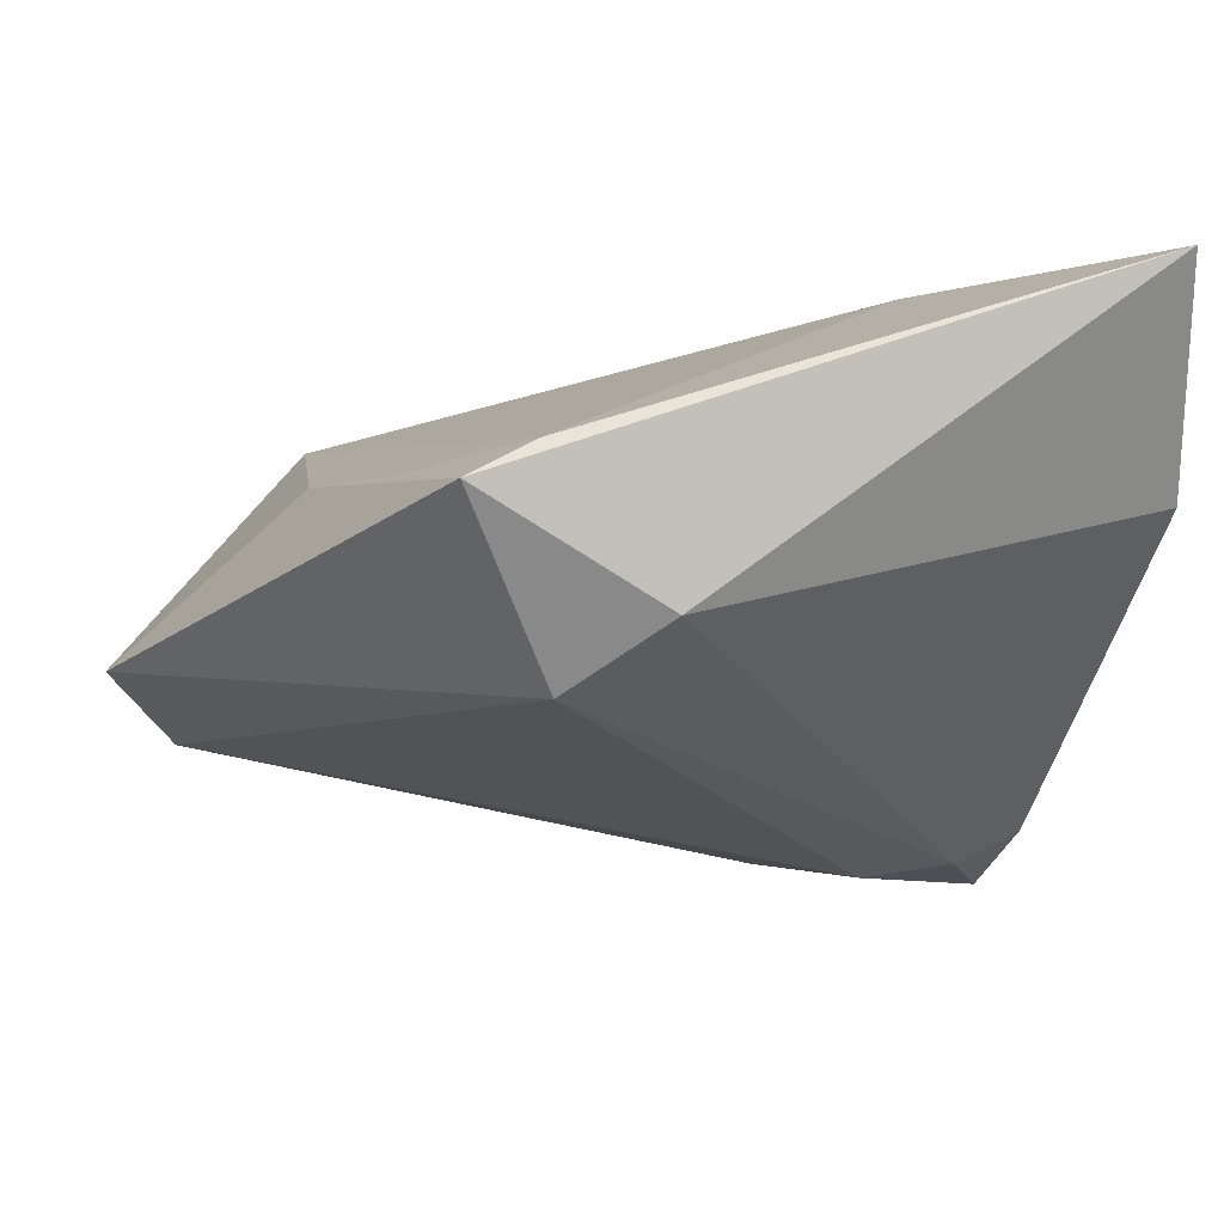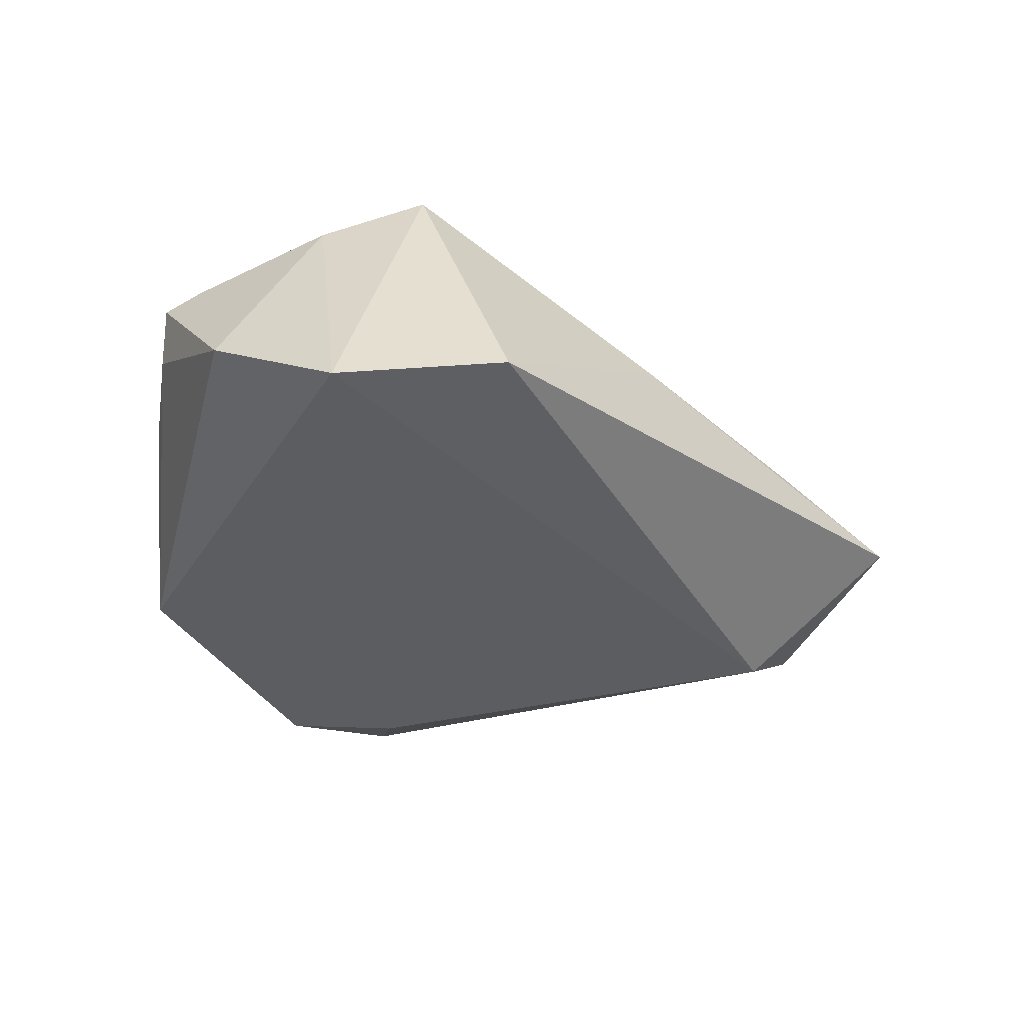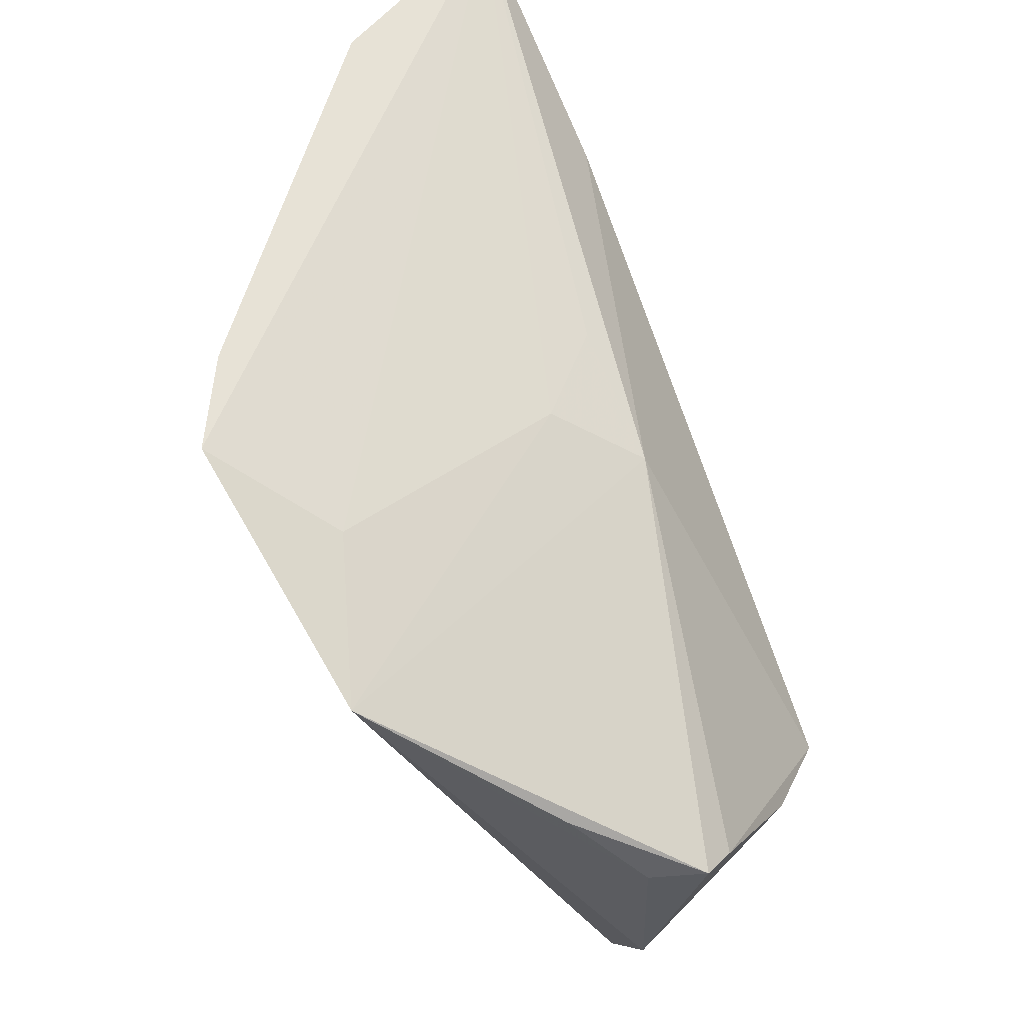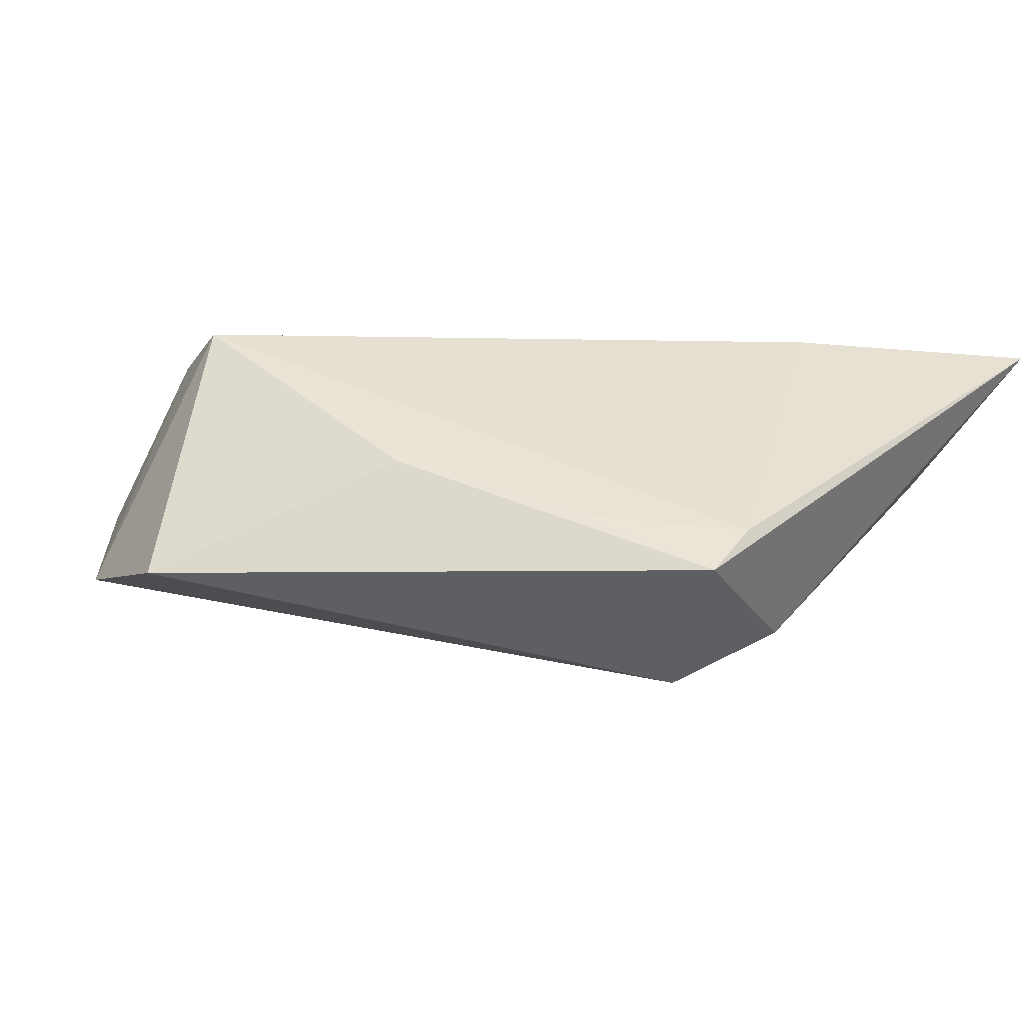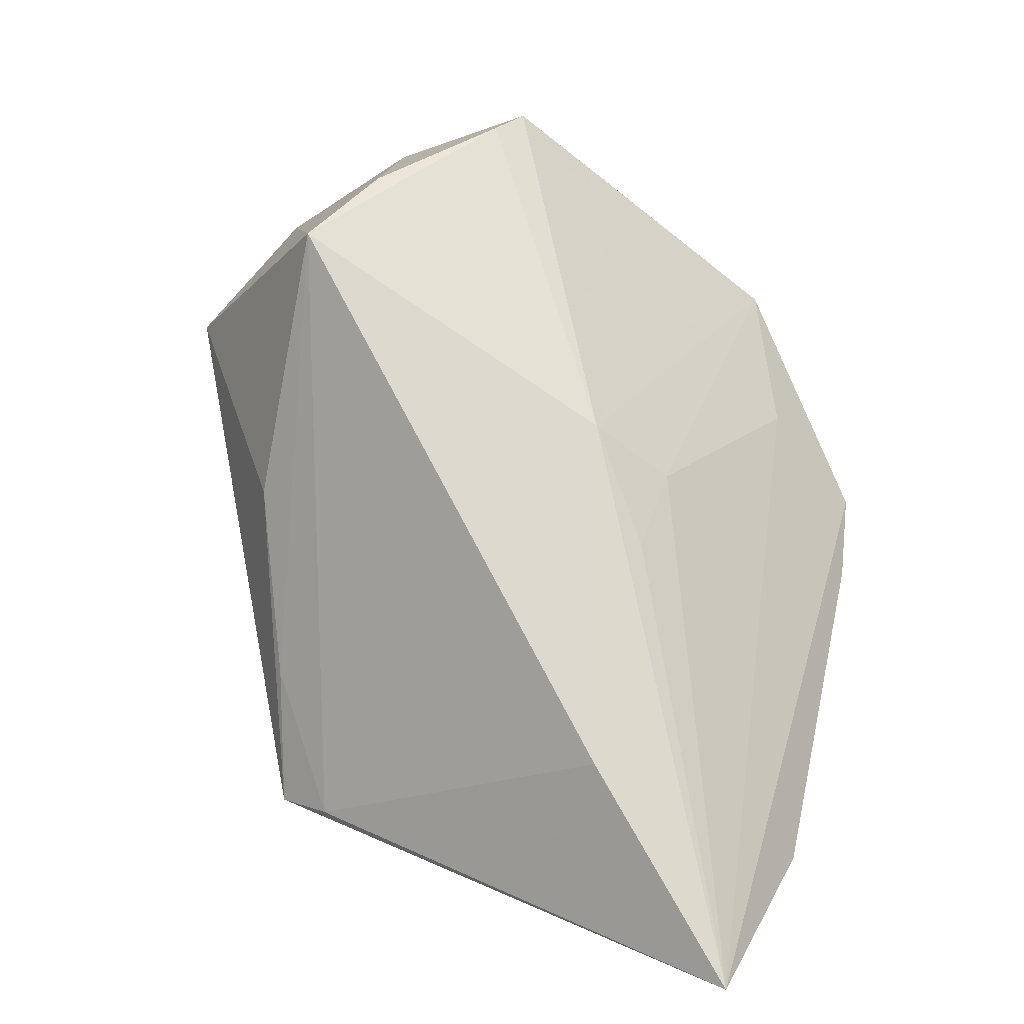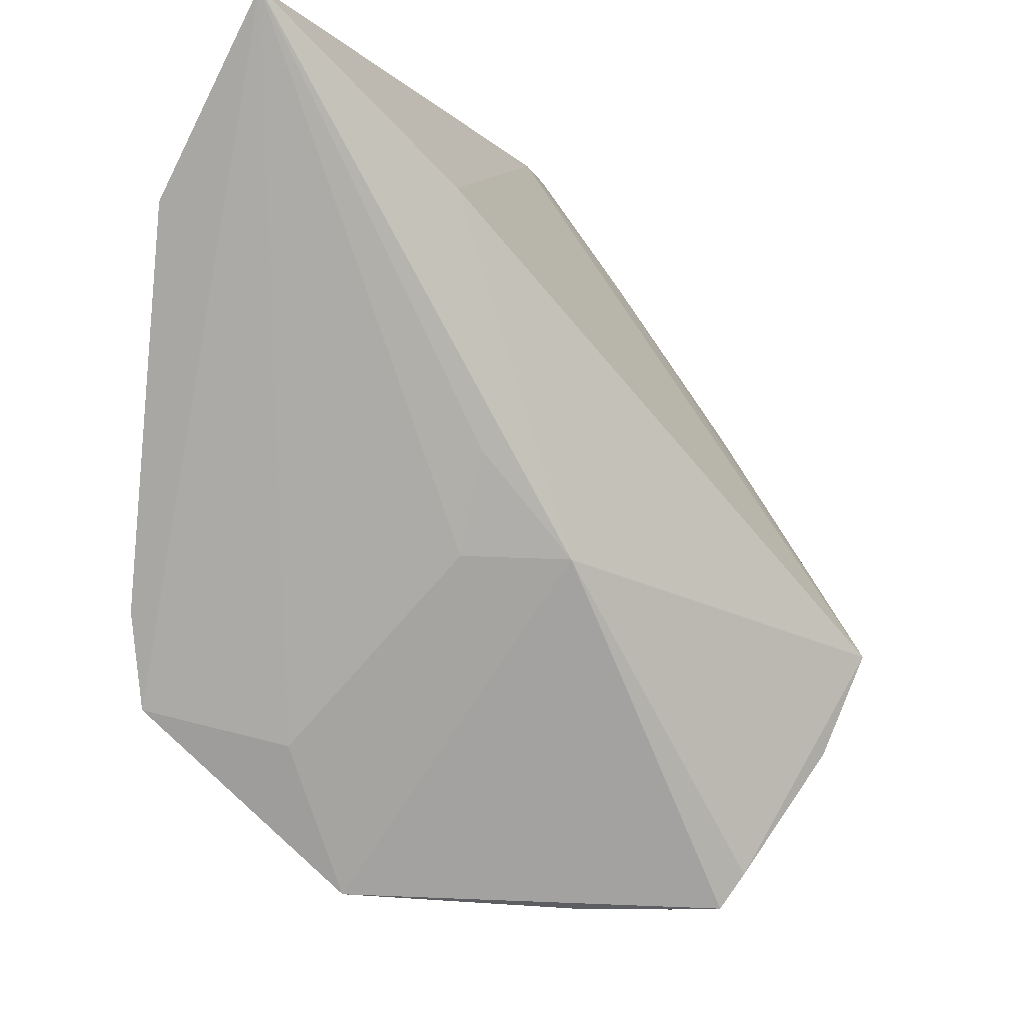
<metadata>
{"format":"obj","ext":"obj","renderer":"f3d","projection":"perspective","resolution":1024,"background":"white","views":[{"elev":66.9,"azim":-173.5,"up":"+Y"},{"elev":-27.7,"azim":80.8,"up":"+Z"},{"elev":-50.7,"azim":-63.8,"up":"+Y"},{"elev":-3.1,"azim":137.0,"up":"+Z"},{"elev":74.5,"azim":-155.2,"up":"+Z"},{"elev":-11.2,"azim":-37.5,"up":"+Y"}]}
</metadata>
<code>
v 0.03103 0.01179 0.004501
v -0.02582 -0.02953 -0.006446
v 0.03312 -0.02898 0.01897
v 0.05211 -0.009098 -0.008786
v -0.04256 -0.01499 -0.0132
v 0.003497 0.03069 -0.02193
v -0.0479 0.04628 0.02039
v 0.01273 0.04568 -0.008801
v 0.02091 -0.04718 0.01372
v -0.05027 0.02663 0.004593
v 0.03618 -0.0409 -0.0005745
v -0.02656 -0.01327 -0.0207
v 0.01867 -0.04718 0.007602
v -0.006905 0.03796 -0.0159
v -0.01739 0.001269 0.01855
v -0.0165 -0.00957 0.01341
v -0.01604 -0.04566 -0.00982
v 0.007177 -0.04718 0.003568
v 0.03716 -0.01729 0.02198
v -0.03926 -0.02549 -0.016
v -0.006334 -0.009841 0.02024
v -0.03595 -0.01309 -0.01817
v 0.0065 0.04532 -0.004096
v -0.02342 0.02901 0.02198
v 0.02306 -0.04324 0.01558
v 0.01964 0.03141 -0.002271
v 0.04749 -0.02801 -0.009224
f 10 20 7
f 12 6 27
f 27 19 3
f 27 3 11
f 17 18 9
f 9 21 17
f 17 21 16
f 17 12 27
f 20 12 17
f 27 11 17
f 22 12 20
f 6 12 22
f 7 16 15
f 15 21 7
f 16 21 15
f 25 21 9
f 9 11 25
f 25 11 3
f 19 21 25
f 25 3 19
f 4 19 27
f 27 6 4
f 6 8 4
f 9 18 13
f 13 11 9
f 18 17 13
f 13 17 11
f 20 17 2
f 2 17 16
f 7 20 2
f 2 16 7
f 20 10 5
f 5 22 20
f 10 22 5
f 7 8 14
f 14 8 6
f 14 10 7
f 6 22 14
f 14 22 10
f 7 21 24
f 24 21 19
f 19 4 1
f 1 4 8
f 23 24 19
f 23 8 7
f 7 24 23
f 26 1 8
f 8 23 26
f 19 1 26
f 26 23 19

</code>
